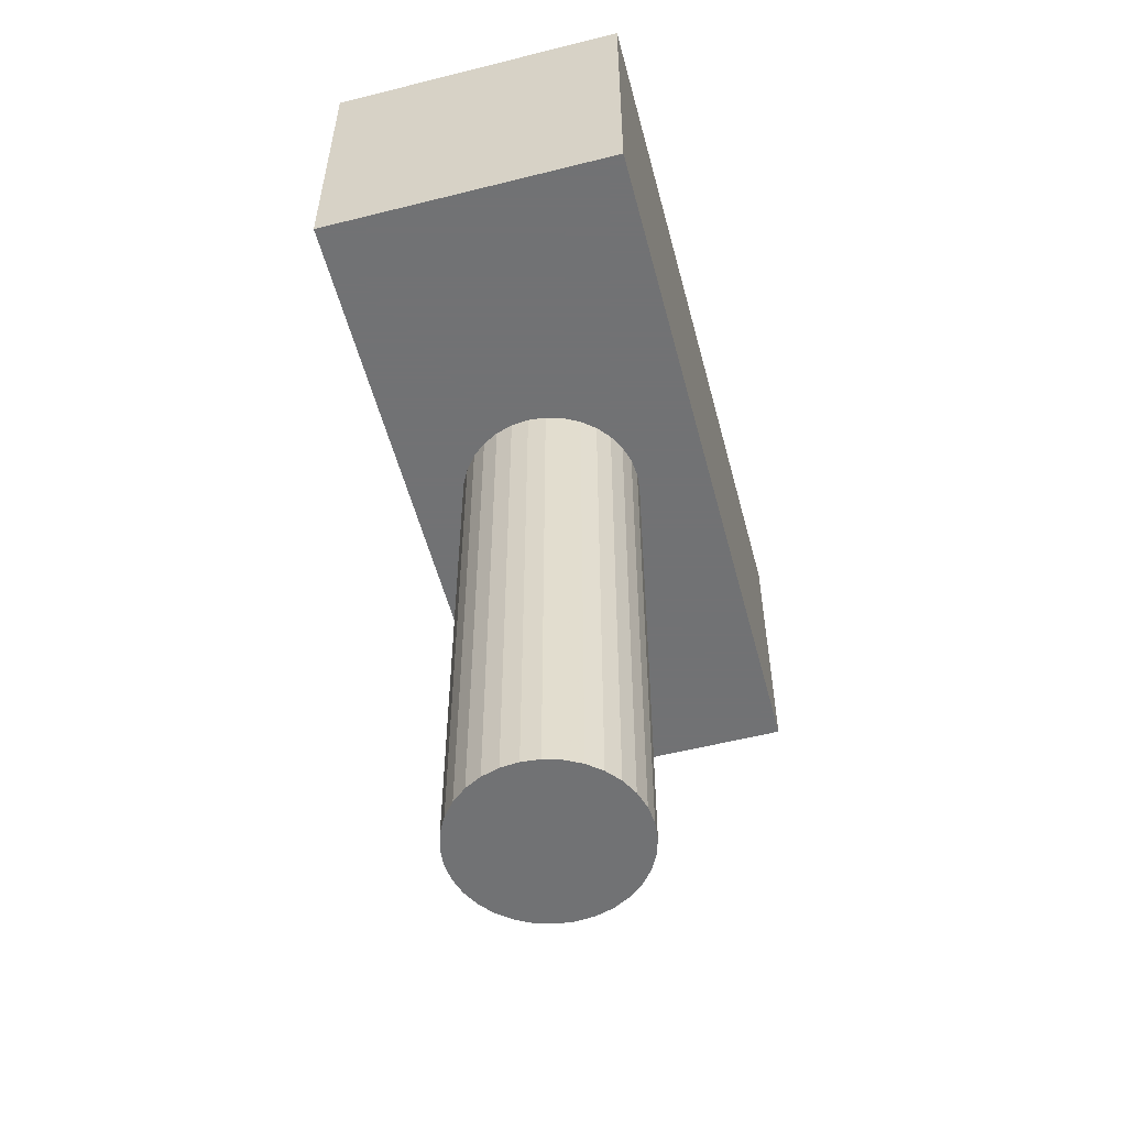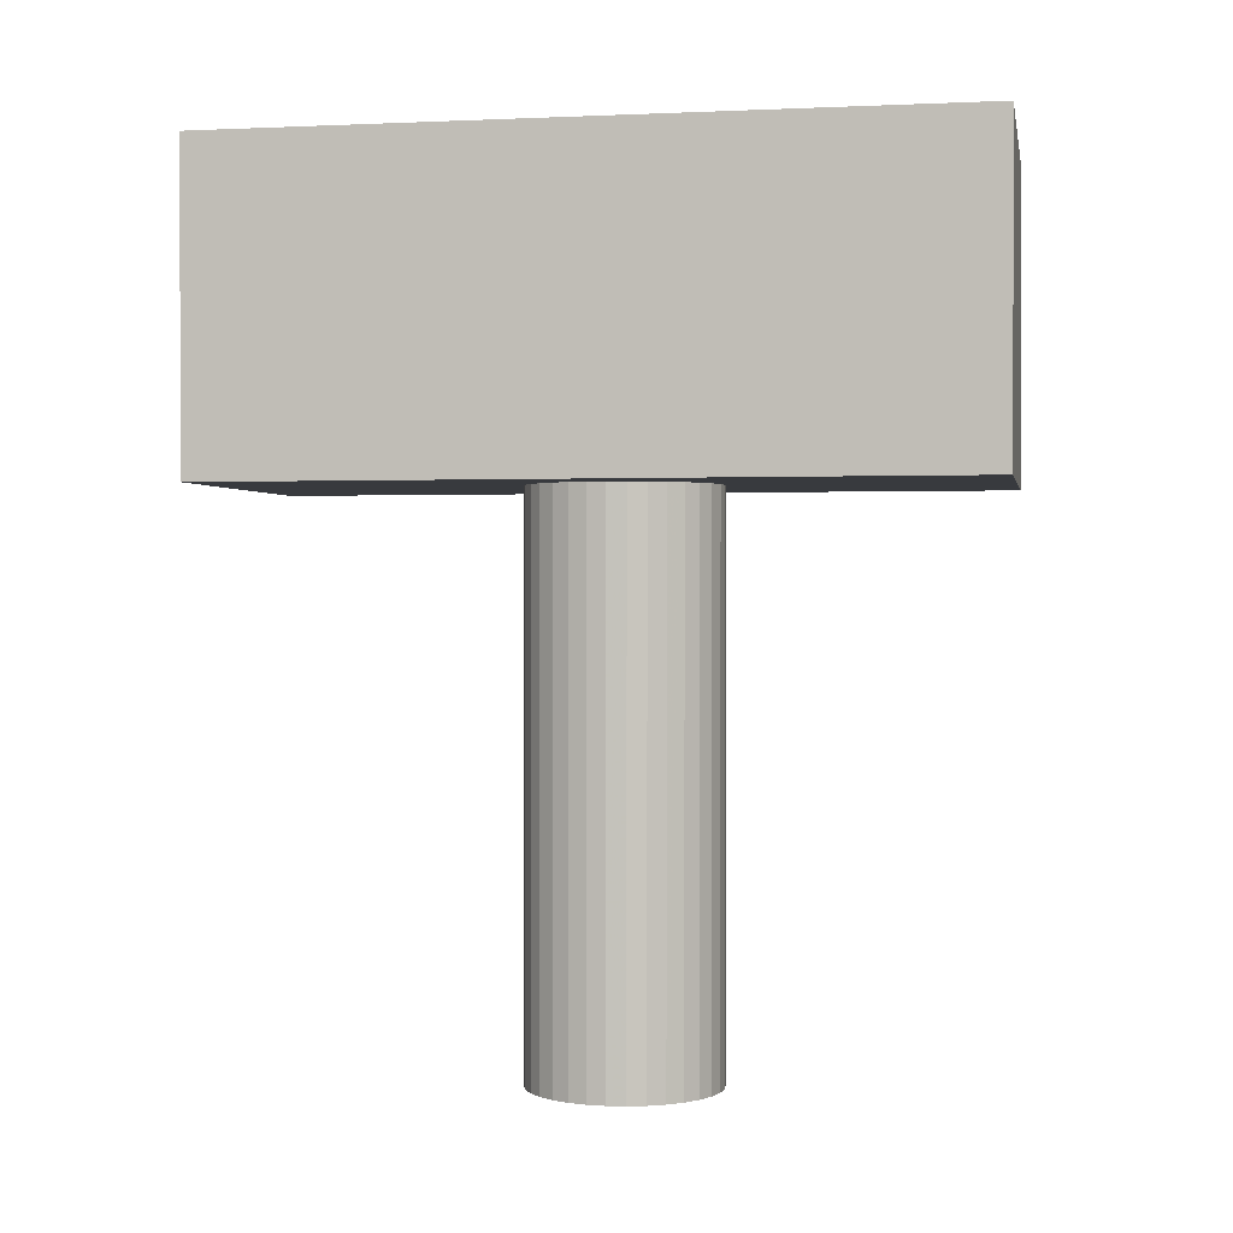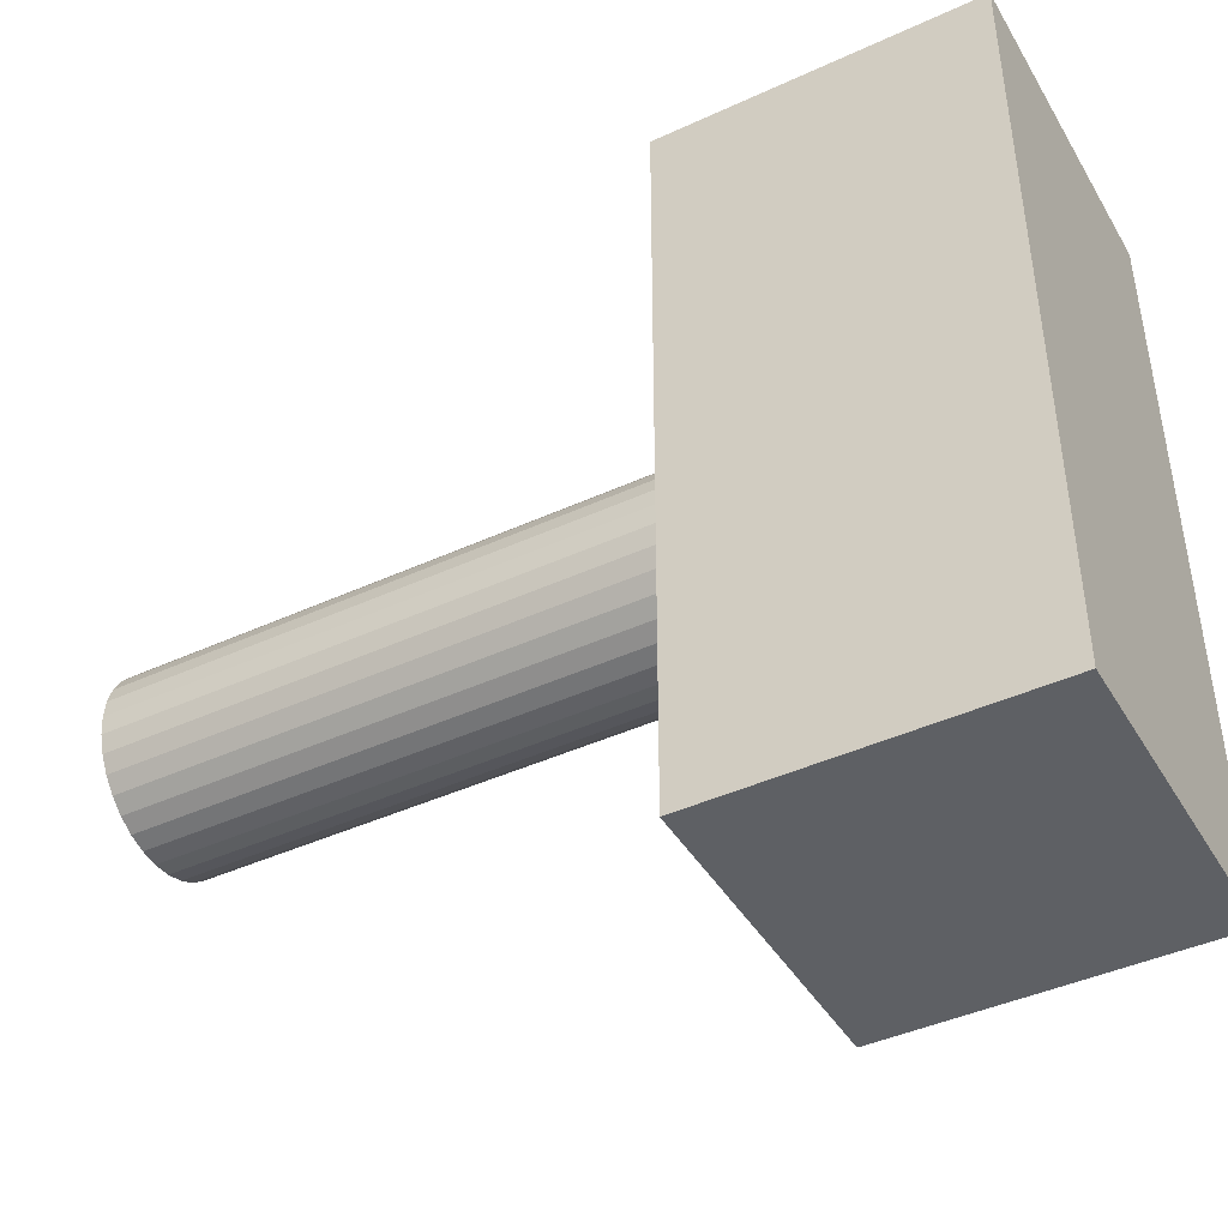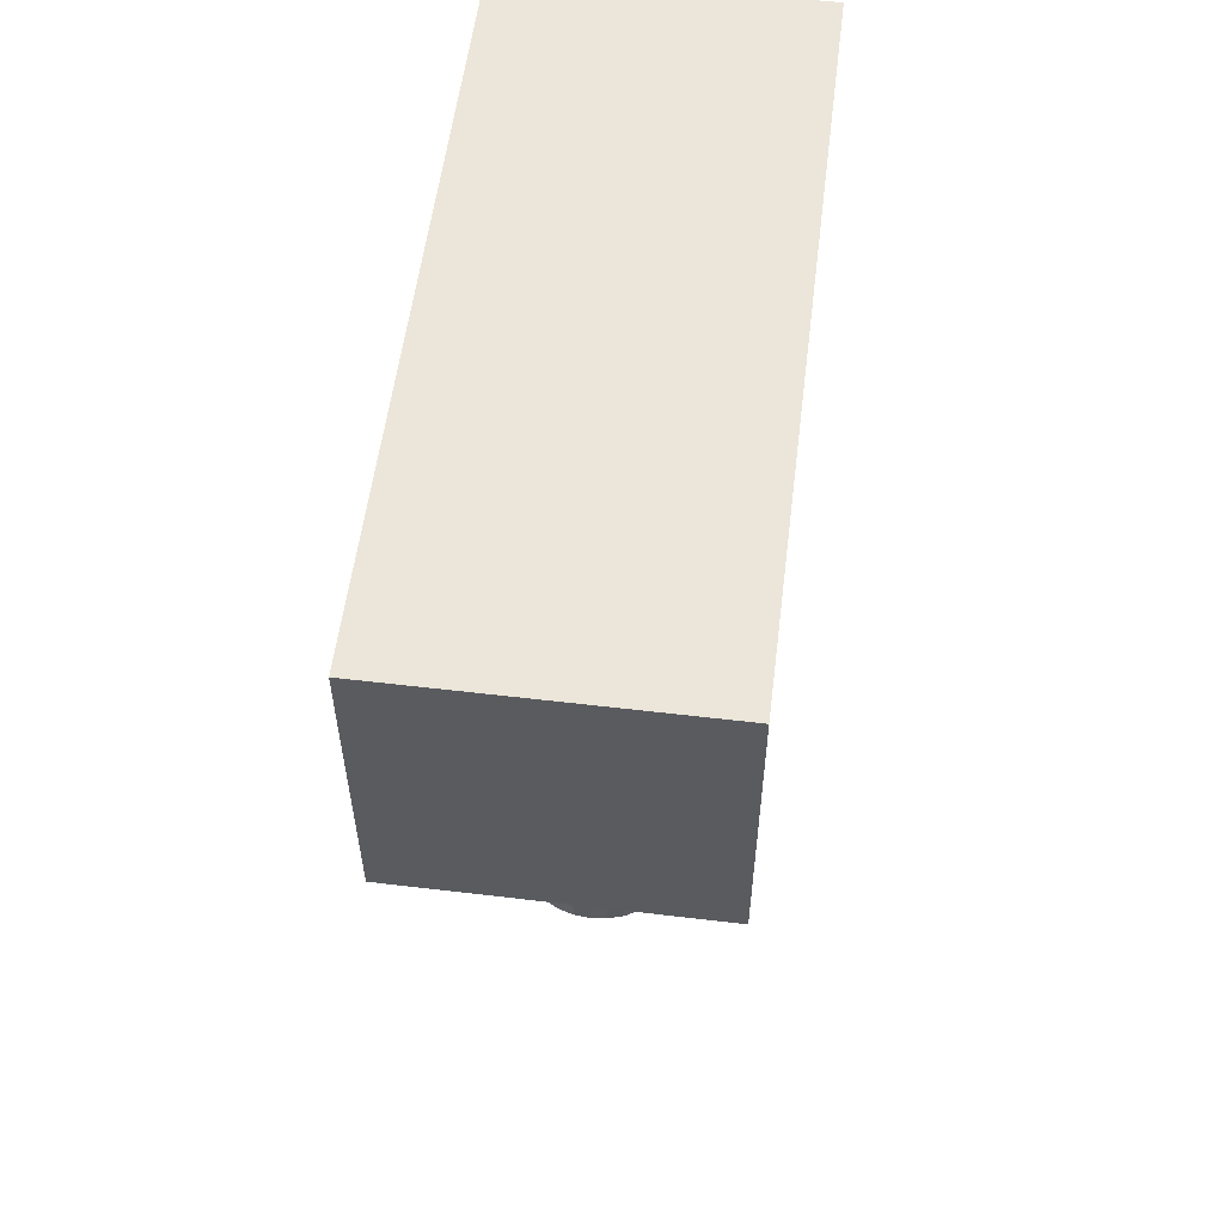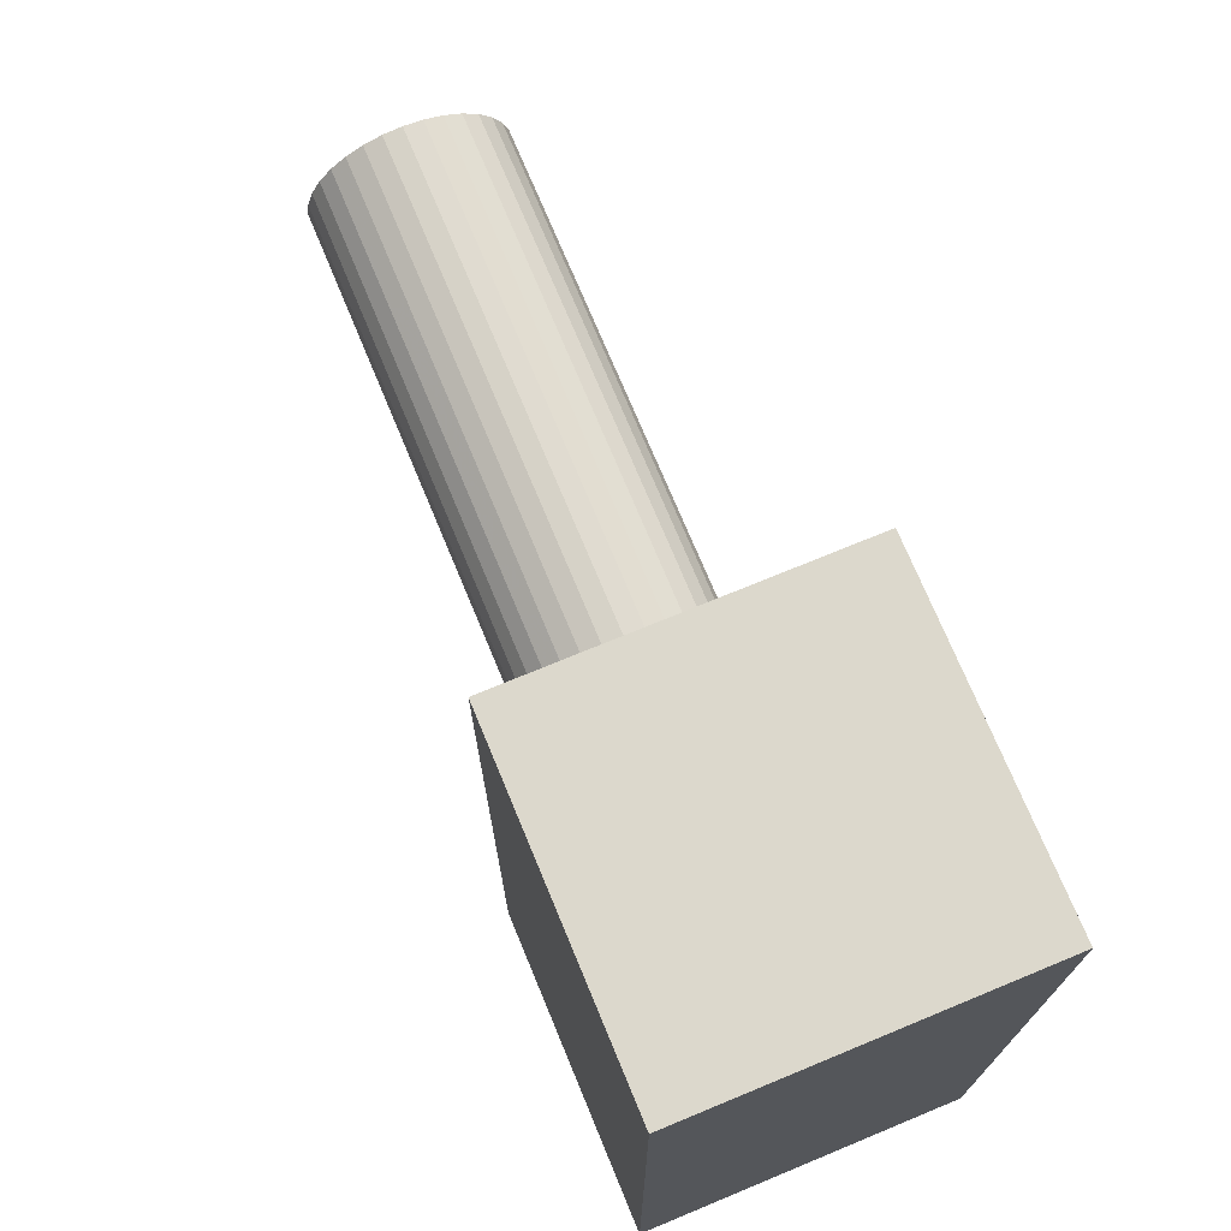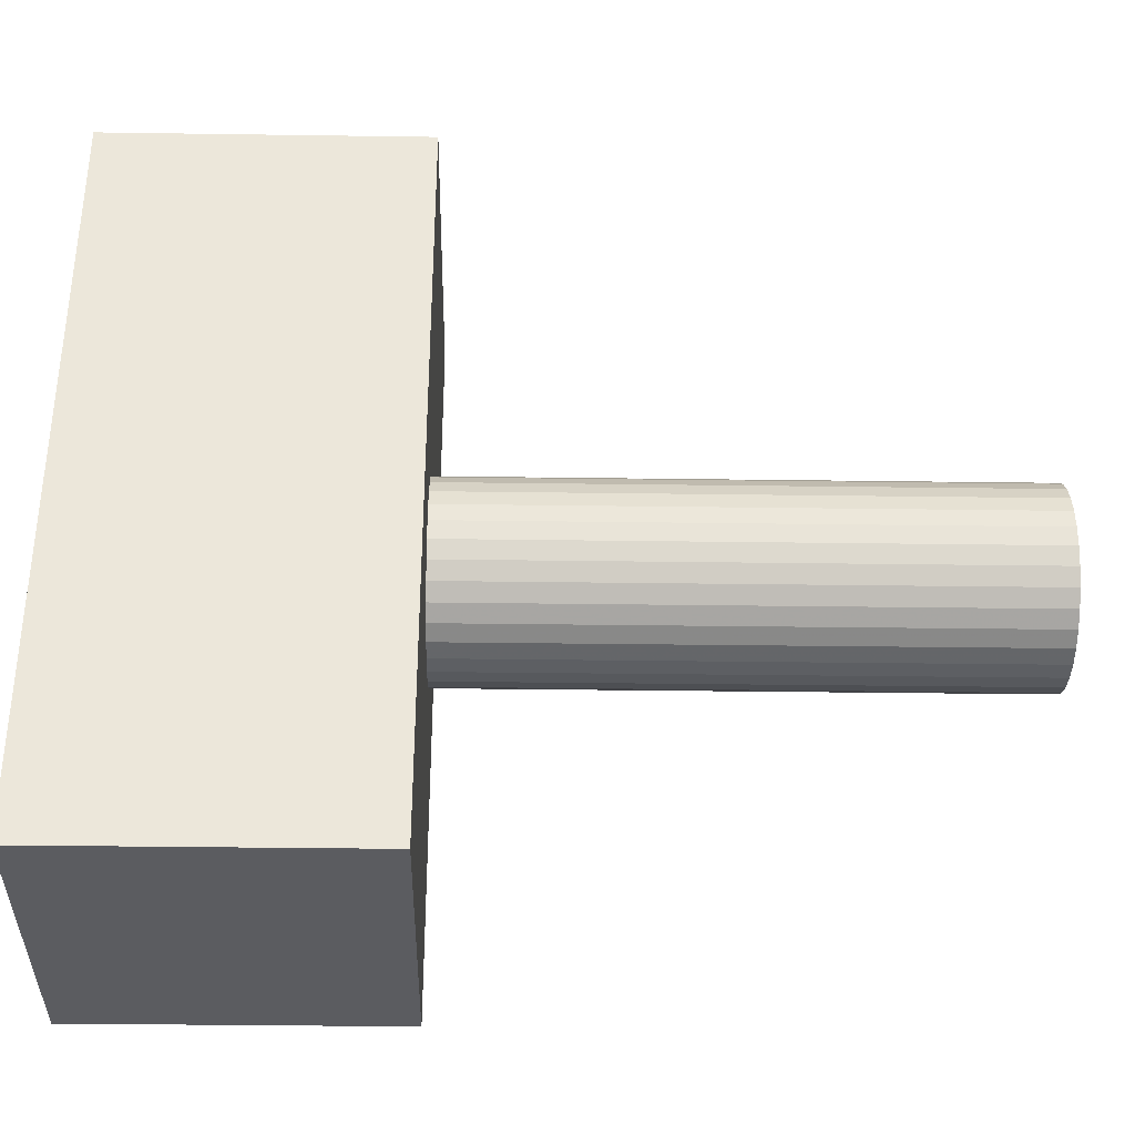
<metadata>
{"format":"obj","ext":"obj","renderer":"f3d","projection":"perspective","resolution":1024,"background":"white","views":[{"elev":-55.6,"azim":14.8,"up":"+Z"},{"elev":0.5,"azim":-79.5,"up":"+Z"},{"elev":-42.8,"azim":-61.3,"up":"+Y"},{"elev":56.3,"azim":7.1,"up":"+Z"},{"elev":72.7,"azim":-22.5,"up":"+Y"},{"elev":-34.8,"azim":88.9,"up":"+Y"}]}
</metadata>
<code>
o Cylinder_s
v -0.04788 0.3581 -3.252
v -0.04788 0.3561 -0.5825
v 0.03516 0.3499 -3.252
v 0.03516 0.3479 -0.5825
v 0.115 0.3257 -3.252
v 0.115 0.3237 -0.5825
v 0.1886 0.2863 -3.253
v 0.1886 0.2843 -0.5826
v 0.2531 0.2334 -3.253
v 0.2531 0.2314 -0.5826
v 0.306 0.1689 -3.253
v 0.306 0.1669 -0.5827
v 0.3454 0.09533 -3.253
v 0.3454 0.0933 -0.5827
v 0.3696 0.01548 -3.253
v 0.3696 0.01345 -0.5828
v 0.3778 -0.06756 -3.253
v 0.3778 -0.06958 -0.5828
v 0.3696 -0.1506 -3.253
v 0.3696 -0.1526 -0.5829
v 0.3454 -0.2304 -3.253
v 0.3454 -0.2325 -0.583
v 0.306 -0.304 -3.253
v 0.306 -0.3061 -0.583
v 0.2531 -0.3685 -3.253
v 0.2531 -0.3706 -0.5831
v 0.1886 -0.4215 -3.253
v 0.1886 -0.4235 -0.5831
v 0.115 -0.4608 -3.253
v 0.115 -0.4628 -0.5831
v 0.03516 -0.485 -3.253
v 0.03516 -0.487 -0.5832
v -0.04788 -0.4932 -3.253
v -0.04788 -0.4952 -0.5832
v -0.1309 -0.485 -3.253
v -0.1309 -0.487 -0.5832
v -0.2108 -0.4608 -3.253
v -0.2108 -0.4628 -0.5831
v -0.2843 -0.4215 -3.253
v -0.2843 -0.4235 -0.5831
v -0.3488 -0.3685 -3.253
v -0.3488 -0.3706 -0.5831
v -0.4018 -0.304 -3.253
v -0.4018 -0.3061 -0.583
v -0.4411 -0.2304 -3.253
v -0.4411 -0.2325 -0.583
v -0.4653 -0.1506 -3.253
v -0.4653 -0.1526 -0.5829
v -0.4735 -0.06756 -3.253
v -0.4735 -0.06958 -0.5828
v -0.4653 0.01548 -3.253
v -0.4653 0.01345 -0.5828
v -0.4411 0.09533 -3.253
v -0.4411 0.0933 -0.5827
v -0.4018 0.1689 -3.253
v -0.4018 0.1669 -0.5827
v -0.3488 0.2334 -3.253
v -0.3488 0.2314 -0.5826
v -0.2843 0.2863 -3.253
v -0.2843 0.2843 -0.5826
v -0.2108 0.3257 -3.252
v -0.2108 0.3237 -0.5825
v -0.1309 0.3499 -3.252
v -0.1309 0.3479 -0.5825
f 1 2 4 3
f 3 4 6 5
f 5 6 8 7
f 7 8 10 9
f 9 10 12 11
f 11 12 14 13
f 13 14 16 15
f 15 16 18 17
f 17 18 20 19
f 19 20 22 21
f 21 22 24 23
f 23 24 26 25
f 25 26 28 27
f 27 28 30 29
f 29 30 32 31
f 31 32 34 33
f 33 34 36 35
f 35 36 38 37
f 37 38 40 39
f 39 40 42 41
f 41 42 44 43
f 43 44 46 45
f 45 46 48 47
f 47 48 50 49
f 49 50 52 51
f 51 52 54 53
f 53 54 56 55
f 55 56 58 57
f 57 58 60 59
f 59 60 62 61
f 4 2 64
f 4 64 62
f 4 62 6
f 62 60 6
f 60 8 6
f 60 58 8
f 58 10 8
f 58 56 10
f 56 12 10
f 56 54 12
f 54 14 12
f 54 52 14
f 52 16 14
f 52 50 16
f 50 18 16
f 50 48 18
f 48 20 18
f 48 46 20
f 46 22 20
f 46 44 22
f 44 24 22
f 44 42 24
f 42 26 24
f 42 40 26
f 40 28 26
f 40 38 28
f 38 30 28
f 38 36 30
f 36 32 30
f 36 34 32
f 2 1 63 64
f 61 62 64 63
f 1 3 63
f 3 61 63
f 3 5 61
f 5 59 61
f 5 7 59
f 7 57 59
f 7 9 57
f 9 55 57
f 9 11 55
f 11 53 55
f 11 13 53
f 13 51 53
f 13 15 51
f 15 49 51
f 15 17 49
f 17 47 49
f 17 19 47
f 19 45 47
f 19 21 45
f 21 43 45
f 21 23 43
f 23 41 43
f 23 25 41
f 25 39 41
f 25 27 39
f 27 37 39
f 27 29 37
f 29 35 37
f 29 31 35
f 31 33 35
o Cube
v 0.713 -1.696 -0.7269
v 0.713 -1.696 0.6992
v -0.713 -1.696 0.6992
v -0.713 -1.696 -0.7269
v 0.713 1.648 -0.7269
v 0.713 1.648 0.6992
v -0.713 1.648 0.6991
v -0.713 1.648 -0.7269
f 65 66 67 68
f 69 72 71 70
f 65 69 70 66
f 66 70 71 67
f 67 71 72 68
f 69 65 68 72

</code>
